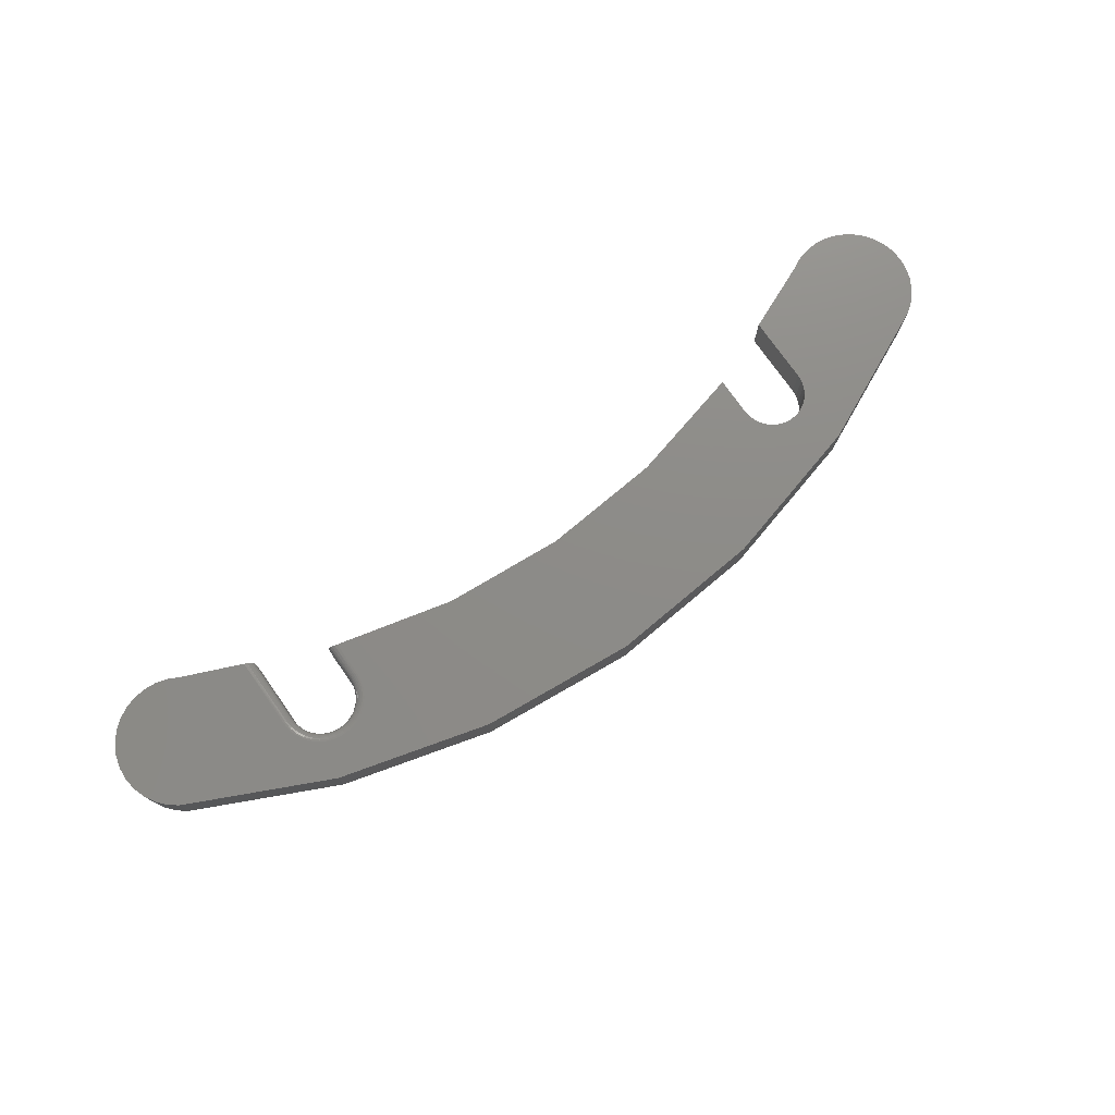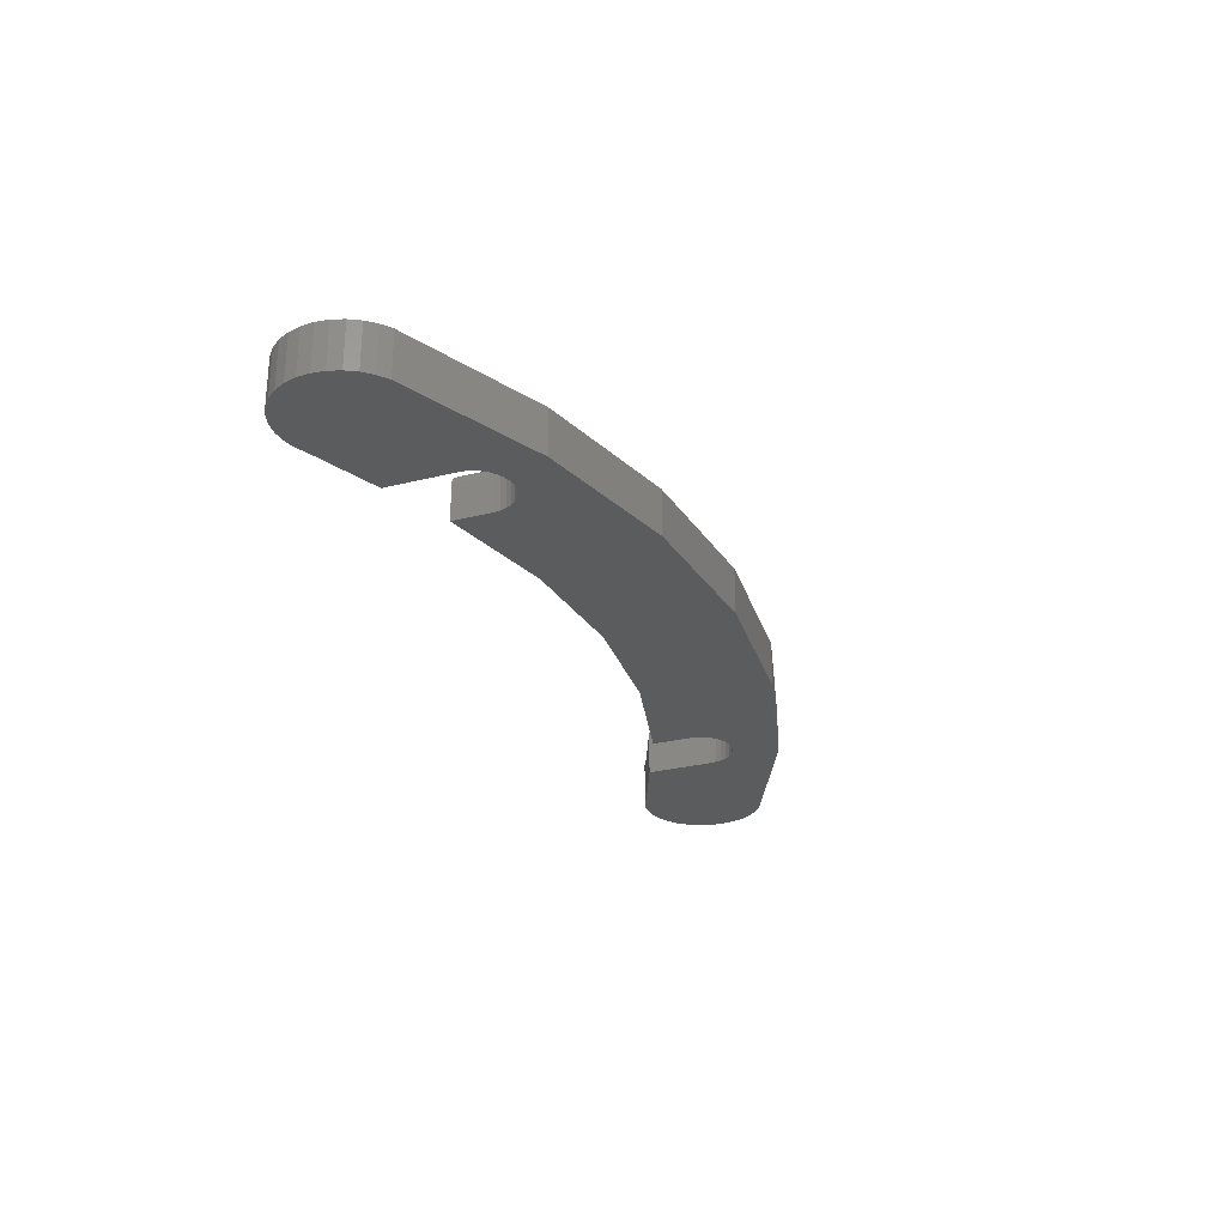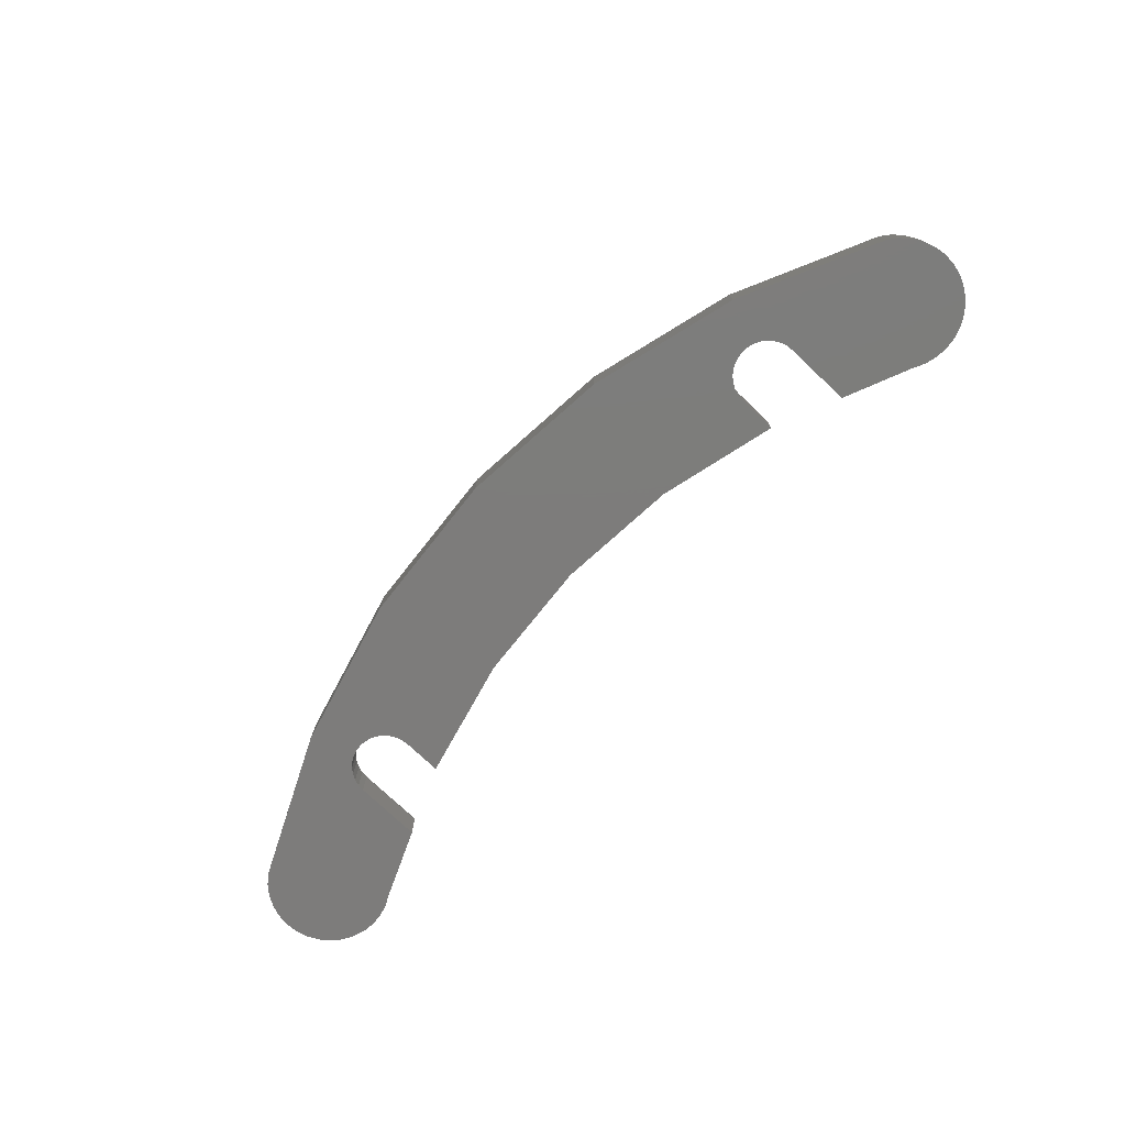
<metadata>
{"format":"stl","ext":"stl","renderer":"f3d","projection":"perspective","resolution":1024,"background":"white","views":[{"elev":75.4,"azim":-35.0,"up":"+Z"},{"elev":-27.7,"azim":-68.7,"up":"+Z"},{"elev":-76.1,"azim":46.6,"up":"+Z"}]}
</metadata>
<code>
# stl→obj: 306 verts, 608 faces
v 0.324 -0.558 0.03906
v 0.3744 -0.5541 0.03906
v 0.3334 -0.5532 0.03906
v 0.3836 -0.5593 0.03906
v 0.2664 -0.6402 0.03906
v 0.3898 -0.642 0.03906
v 0.3967 -0.634 0.03906
v 0.2659 -0.6458 0.03906
v -0.2677 -0.6402 0.03906
v -0.3833 -0.642 0.03906
v -0.267 -0.6474 0.03906
v -0.3901 -0.634 0.03906
v 0.3644 -0.5509 0.03906
v 0.354 -0.5496 0.03906
v 0.3435 -0.5504 0.03906
v -0.1952 -0.6474 0.03906
v 0.2094 -0.6458 0.03906
v 0.007411 -0.6417 0.03906
v 0.2111 -0.6512 0.03906
v -0.1973 -0.6542 0.03906
v 0.2137 -0.6562 0.03906
v -0.2007 -0.6605 0.03906
v 0.2173 -0.6606 0.03906
v -0.2052 -0.6661 0.03906
v 0.2217 -0.6641 0.03906
v 0.2266 -0.6668 0.03906
v 0.1348 -0.739 0.03906
v -0.1282 -0.739 0.03906
v 0.003289 -0.7506 0.03906
v -0.3474 -0.5496 0.03906
v -0.3578 -0.5509 0.03906
v -0.3678 -0.5541 0.03906
v -0.3369 -0.5504 0.03906
v -0.3268 -0.5532 0.03906
v -0.2382 -0.6761 0.03906
v -0.2451 -0.674 0.03906
v -0.2556 -0.7046 0.03906
v -0.2311 -0.6768 0.03906
v -0.2677 -0.5789 0.03906
v -0.377 -0.5593 0.03906
v -0.385 -0.5662 0.03906
v -0.3914 -0.5744 0.03906
v -0.3962 -0.5838 0.03906
v -0.399 -0.5939 0.03906
v -0.3998 -0.6044 0.03906
v -0.3986 -0.6148 0.03906
v -0.3953 -0.6248 0.03906
v -0.1945 -0.6402 0.03906
v -0.09483 -0.634 0.03906
v -0.1945 -0.6099 0.03906
v 0.2089 -0.6402 0.03906
v 0.2089 -0.6073 0.03906
v 0.1095 -0.6327 0.03906
v 0.3816 -0.6484 0.03906
v 0.2643 -0.6512 0.03906
v 0.2616 -0.6562 0.03906
v 0.258 -0.6606 0.03906
v 0.2537 -0.6641 0.03906
v 0.2487 -0.6668 0.03906
v 0.2622 -0.7046 0.03906
v -0.3174 -0.558 0.03906
v 0.2664 -0.5826 0.03906
v 0.4019 -0.6248 0.03906
v 0.4051 -0.6148 0.03906
v 0.4064 -0.6044 0.03906
v 0.4056 -0.5939 0.03906
v 0.4028 -0.5838 0.03906
v 0.398 -0.5744 0.03906
v 0.3915 -0.5662 0.03906
v 0.2433 -0.6684 0.03906
v 0.2377 -0.669 0.03906
v -0.2108 -0.6706 0.03906
v -0.2171 -0.674 0.03906
v -0.2239 -0.6761 0.03906
v 0.232 -0.6684 0.03906
v -0.375 -0.6484 0.03906
v -0.2514 -0.6706 0.03906
v -0.257 -0.6661 0.03906
v -0.2615 -0.6605 0.03906
v -0.2649 -0.6542 0.03906
v -0.2599 -0.5826 0
v -0.2653 -0.58 0.03868
v -0.2599 -0.5826 0.03125
v -0.3174 -0.558 0
v -0.2631 -0.5811 0.03757
v -0.2614 -0.5819 0.03585
v -0.2603 -0.5825 0.03367
v -0.2599 -0.6402 0.03125
v -0.2599 -0.6402 0
v -0.2311 -0.669 0
v -0.2255 -0.6684 0.03125
v -0.2255 -0.6684 0
v -0.2201 -0.6668 0.03125
v -0.2201 -0.6668 0
v -0.2151 -0.6641 0.03125
v -0.2151 -0.6641 0
v -0.2107 -0.6606 0.03125
v -0.2107 -0.6606 0
v -0.2072 -0.6562 0.03125
v -0.2072 -0.6562 0
v -0.2045 -0.6512 0.03125
v -0.2045 -0.6512 0
v -0.2029 -0.6458 0.03125
v -0.2029 -0.6458 0
v -0.2023 -0.6402 0.03125
v -0.2023 -0.6402 0
v -0.2311 -0.669 0.03125
v -0.2367 -0.6684 0
v -0.2367 -0.6684 0.03125
v -0.2421 -0.6668 0
v -0.2421 -0.6668 0.03125
v -0.2471 -0.6641 0
v -0.2471 -0.6641 0.03125
v -0.2514 -0.6606 0
v -0.2514 -0.6606 0.03125
v -0.255 -0.6562 0
v -0.255 -0.6562 0.03125
v -0.2577 -0.6512 0
v -0.2577 -0.6512 0.03125
v -0.2593 -0.6458 0
v -0.2593 -0.6458 0.03125
v -0.2023 -0.6073 0
v -0.2023 -0.6073 0.03125
v -0.2019 -0.6074 0.03359
v -0.2008 -0.6078 0.0358
v -0.1991 -0.6084 0.03755
v -0.1969 -0.6091 0.03868
v -0.1009 -0.633 0
v 0.1075 -0.633 0
v 0.2089 -0.6073 0
v 0.003289 -0.6417 0
v -0.2022 -0.6402 0.03277
v -0.201 -0.6402 0.03559
v -0.2 -0.6402 0.03677
v -0.1988 -0.6402 0.03775
v -0.1975 -0.6402 0.03847
v -0.2017 -0.6402 0.03424
v -0.196 -0.6402 0.03891
v -0.26 -0.6402 0.03277
v -0.2662 -0.6402 0.03891
v -0.2622 -0.6402 0.03677
v -0.2612 -0.6402 0.03559
v -0.2633 -0.6402 0.03775
v -0.2647 -0.6402 0.03847
v -0.2605 -0.6402 0.03424
v -0.2027 -0.6459 0.03277
v -0.2023 -0.6459 0.03424
v -0.2016 -0.6461 0.03559
v -0.2006 -0.6463 0.03677
v -0.1995 -0.6465 0.03775
v -0.1981 -0.6468 0.03847
v -0.1967 -0.6471 0.03891
v -0.2595 -0.6459 0.03277
v -0.2599 -0.6459 0.03424
v -0.2606 -0.6461 0.03559
v -0.2616 -0.6463 0.03677
v -0.2627 -0.6465 0.03775
v -0.264 -0.6468 0.03847
v -0.2655 -0.6471 0.03891
v -0.2578 -0.6513 0.03277
v -0.2582 -0.6515 0.03424
v -0.2589 -0.6517 0.03559
v -0.2598 -0.6521 0.03677
v -0.2609 -0.6526 0.03775
v -0.2621 -0.6531 0.03847
v -0.2635 -0.6536 0.03891
v -0.2551 -0.6563 0.03277
v -0.2555 -0.6565 0.03424
v -0.2561 -0.6569 0.03559
v -0.2569 -0.6575 0.03677
v -0.2579 -0.6581 0.03775
v -0.259 -0.6589 0.03847
v -0.2602 -0.6597 0.03891
v -0.2515 -0.6607 0.03277
v -0.2519 -0.661 0.03424
v -0.2524 -0.6615 0.03559
v -0.2531 -0.6622 0.03677
v -0.2539 -0.663 0.03775
v -0.2548 -0.664 0.03847
v -0.2559 -0.665 0.03891
v -0.2472 -0.6643 0.03277
v -0.2474 -0.6646 0.03424
v -0.2478 -0.6652 0.03559
v -0.2483 -0.666 0.03677
v -0.249 -0.667 0.03775
v -0.2498 -0.6682 0.03847
v -0.2506 -0.6694 0.03891
v -0.2422 -0.6669 0.03277
v -0.2423 -0.6674 0.03424
v -0.2426 -0.668 0.03559
v -0.243 -0.6689 0.03677
v -0.2434 -0.67 0.03775
v -0.2439 -0.6713 0.03847
v -0.2445 -0.6726 0.03891
v -0.2367 -0.6686 0.03277
v -0.2368 -0.669 0.03424
v -0.237 -0.6697 0.03559
v -0.2371 -0.6707 0.03677
v -0.2374 -0.6718 0.03775
v -0.2376 -0.6732 0.03847
v -0.2379 -0.6746 0.03891
v -0.2311 -0.6691 0.03277
v -0.2311 -0.6696 0.03424
v -0.2311 -0.6703 0.03559
v -0.2311 -0.6713 0.03677
v -0.2311 -0.6725 0.03775
v -0.2311 -0.6738 0.03847
v -0.2311 -0.6753 0.03891
v -0.2254 -0.6686 0.03277
v -0.2254 -0.669 0.03424
v -0.2252 -0.6697 0.03559
v -0.225 -0.6707 0.03677
v -0.2248 -0.6718 0.03775
v -0.2245 -0.6732 0.03847
v -0.2242 -0.6746 0.03891
v -0.22 -0.6669 0.03277
v -0.2198 -0.6674 0.03424
v -0.2196 -0.668 0.03559
v -0.2192 -0.6689 0.03677
v -0.2187 -0.67 0.03775
v -0.2182 -0.6713 0.03847
v -0.2177 -0.6726 0.03891
v -0.215 -0.6643 0.03277
v -0.2148 -0.6646 0.03424
v -0.2144 -0.6652 0.03559
v -0.2138 -0.666 0.03677
v -0.2132 -0.667 0.03775
v -0.2124 -0.6682 0.03847
v -0.2116 -0.6694 0.03891
v -0.2106 -0.6607 0.03277
v -0.2103 -0.661 0.03424
v -0.2098 -0.6615 0.03559
v -0.2091 -0.6622 0.03677
v -0.2083 -0.663 0.03775
v -0.2073 -0.664 0.03847
v -0.2063 -0.665 0.03891
v -0.207 -0.6563 0.03277
v -0.2067 -0.6565 0.03424
v -0.2061 -0.6569 0.03559
v -0.2053 -0.6575 0.03677
v -0.2043 -0.6581 0.03775
v -0.2031 -0.6589 0.03847
v -0.2019 -0.6597 0.03891
v -0.2044 -0.6513 0.03277
v -0.2039 -0.6515 0.03424
v -0.2033 -0.6517 0.03559
v -0.2024 -0.6521 0.03677
v -0.2013 -0.6526 0.03775
v -0.2 -0.6531 0.03847
v -0.1987 -0.6536 0.03891
v 0.3334 -0.5532 0
v 0.3744 -0.5541 0
v 0.324 -0.558 0
v 0.3836 -0.5593 0
v 0.3967 -0.634 0
v 0.3898 -0.642 0
v 0.2664 -0.6402 0
v 0.2659 -0.6458 0
v -0.3833 -0.642 0
v -0.3901 -0.634 0
v -0.377 -0.5593 0
v -0.3678 -0.5541 0
v -0.3268 -0.5532 0
v 0.3435 -0.5504 0
v 0.354 -0.5496 0
v 0.3644 -0.5509 0
v 0.2433 -0.6684 0
v 0.2487 -0.6668 0
v 0.2622 -0.7046 0
v 0.2377 -0.669 0
v 0.2094 -0.6458 0
v 0.2111 -0.6512 0
v 0.2137 -0.6562 0
v 0.2173 -0.6606 0
v 0.2217 -0.6641 0
v 0.2266 -0.6668 0
v 0.232 -0.6684 0
v 0.003289 -0.7506 0
v -0.1282 -0.739 0
v 0.1348 -0.739 0
v -0.3578 -0.5509 0
v -0.3474 -0.5496 0
v -0.3369 -0.5504 0
v -0.3953 -0.6248 0
v -0.3986 -0.6148 0
v -0.3998 -0.6044 0
v -0.399 -0.5939 0
v -0.3962 -0.5838 0
v -0.3914 -0.5744 0
v -0.385 -0.5662 0
v 0.2089 -0.6402 0
v 0.3816 -0.6484 0
v 0.2537 -0.6641 0
v 0.258 -0.6606 0
v 0.2616 -0.6562 0
v 0.2643 -0.6512 0
v 0.2664 -0.5826 0
v 0.3915 -0.5662 0
v 0.398 -0.5744 0
v 0.4028 -0.5838 0
v 0.4056 -0.5939 0
v 0.4064 -0.6044 0
v 0.4051 -0.6148 0
v 0.4019 -0.6248 0
v -0.2556 -0.7046 0
v -0.375 -0.6484 0
f 1 2 3
f 1 4 2
f 5 6 7
f 5 8 6
f 9 10 11
f 9 12 10
f 13 14 15
f 15 3 13
f 13 3 2
f 16 17 18
f 19 17 16
f 16 20 19
f 19 20 21
f 21 20 22
f 21 22 23
f 23 22 24
f 25 23 24
f 25 24 26
f 27 28 29
f 30 31 32
f 33 30 32
f 33 32 34
f 35 36 37
f 37 38 35
f 39 40 41
f 39 41 42
f 39 42 43
f 39 43 44
f 39 44 45
f 39 45 46
f 39 46 47
f 39 47 12
f 39 12 9
f 48 16 18
f 48 18 49
f 48 49 50
f 51 52 53
f 51 53 18
f 51 18 17
f 54 6 8
f 54 8 55
f 54 55 56
f 54 56 57
f 54 57 58
f 54 58 59
f 54 59 60
f 61 34 32
f 61 32 40
f 61 40 39
f 62 5 7
f 62 7 63
f 62 63 64
f 62 64 65
f 62 65 66
f 62 66 67
f 62 67 68
f 62 68 69
f 62 69 4
f 62 4 1
f 60 59 70
f 60 70 71
f 60 71 72
f 60 72 73
f 60 73 74
f 60 74 38
f 60 38 37
f 60 37 28
f 60 28 27
f 72 71 75
f 72 75 26
f 72 26 24
f 76 37 36
f 76 36 77
f 76 77 78
f 76 78 79
f 76 79 80
f 76 80 11
f 76 11 10
f 81 82 83
f 81 84 82
f 84 39 82
f 84 61 39
f 83 82 85
f 83 85 86
f 83 86 87
f 88 89 83
f 83 89 81
f 90 91 92
f 92 91 93
f 92 93 94
f 94 93 95
f 94 95 96
f 96 95 97
f 96 97 98
f 98 97 99
f 98 99 100
f 100 99 101
f 100 101 102
f 102 101 103
f 102 103 104
f 104 103 105
f 104 105 106
f 91 90 107
f 107 90 108
f 107 108 109
f 109 108 110
f 109 110 111
f 111 110 112
f 111 112 113
f 113 112 114
f 113 114 115
f 115 114 116
f 115 116 117
f 117 116 118
f 117 118 119
f 119 118 120
f 119 120 121
f 121 120 89
f 121 89 88
f 122 106 123
f 123 106 105
f 124 125 123
f 122 123 125
f 122 125 126
f 122 126 127
f 122 127 50
f 122 50 49
f 122 49 128
f 129 52 130
f 52 129 53
f 53 129 131
f 53 131 18
f 18 131 128
f 18 128 49
f 123 132 124
f 123 105 132
f 125 133 134
f 125 134 126
f 126 134 135
f 126 135 136
f 126 136 127
f 133 125 137
f 137 125 124
f 137 124 132
f 48 50 138
f 138 50 127
f 138 127 136
f 88 87 139
f 88 83 87
f 39 140 82
f 39 9 140
f 141 142 86
f 86 85 141
f 141 85 143
f 143 85 82
f 143 82 144
f 82 140 144
f 86 142 87
f 87 142 145
f 87 145 139
f 105 103 132
f 132 103 146
f 132 146 137
f 137 146 147
f 137 147 133
f 133 147 148
f 133 148 134
f 134 148 149
f 134 149 135
f 135 149 150
f 135 150 136
f 136 150 151
f 136 151 138
f 138 151 152
f 138 152 48
f 48 152 16
f 121 88 153
f 153 88 139
f 153 139 154
f 154 139 145
f 154 145 155
f 155 145 142
f 155 142 156
f 156 142 141
f 156 141 157
f 157 141 143
f 157 143 158
f 158 143 144
f 158 144 159
f 159 144 140
f 159 140 11
f 11 140 9
f 119 121 160
f 160 121 153
f 160 153 161
f 161 153 154
f 161 154 162
f 162 154 155
f 162 155 163
f 163 155 156
f 163 156 164
f 164 156 157
f 164 157 165
f 165 157 158
f 165 158 166
f 166 158 159
f 166 159 80
f 80 159 11
f 117 119 167
f 167 119 160
f 167 160 168
f 168 160 161
f 168 161 169
f 169 161 162
f 169 162 170
f 170 162 163
f 170 163 171
f 171 163 164
f 171 164 172
f 172 164 165
f 172 165 173
f 173 165 166
f 173 166 79
f 79 166 80
f 115 117 174
f 174 117 167
f 174 167 175
f 175 167 168
f 175 168 176
f 176 168 169
f 176 169 177
f 177 169 170
f 177 170 178
f 178 170 171
f 178 171 179
f 179 171 172
f 179 172 180
f 180 172 173
f 180 173 78
f 78 173 79
f 113 115 181
f 181 115 174
f 181 174 182
f 182 174 175
f 182 175 183
f 183 175 176
f 183 176 184
f 184 176 177
f 184 177 185
f 185 177 178
f 185 178 186
f 186 178 179
f 186 179 187
f 187 179 180
f 187 180 77
f 77 180 78
f 111 113 188
f 188 113 181
f 188 181 189
f 189 181 182
f 189 182 190
f 190 182 183
f 190 183 191
f 191 183 184
f 191 184 192
f 192 184 185
f 192 185 193
f 193 185 186
f 193 186 194
f 194 186 187
f 194 187 36
f 36 187 77
f 109 111 195
f 195 111 188
f 195 188 196
f 196 188 189
f 196 189 197
f 197 189 190
f 197 190 198
f 198 190 191
f 198 191 199
f 199 191 192
f 199 192 200
f 200 192 193
f 200 193 201
f 201 193 194
f 201 194 35
f 35 194 36
f 107 109 202
f 202 109 195
f 202 195 203
f 203 195 196
f 203 196 204
f 204 196 197
f 204 197 205
f 205 197 198
f 205 198 206
f 206 198 199
f 206 199 207
f 207 199 200
f 207 200 208
f 208 200 201
f 208 201 38
f 38 201 35
f 91 107 209
f 209 107 202
f 209 202 210
f 210 202 203
f 210 203 211
f 211 203 204
f 211 204 212
f 212 204 205
f 212 205 213
f 213 205 206
f 213 206 214
f 214 206 207
f 214 207 215
f 215 207 208
f 215 208 74
f 74 208 38
f 93 91 216
f 216 91 209
f 216 209 217
f 217 209 210
f 217 210 218
f 218 210 211
f 218 211 219
f 219 211 212
f 219 212 220
f 220 212 213
f 220 213 221
f 221 213 214
f 221 214 222
f 222 214 215
f 222 215 73
f 73 215 74
f 95 93 223
f 223 93 216
f 223 216 224
f 224 216 217
f 224 217 225
f 225 217 218
f 225 218 226
f 226 218 219
f 226 219 227
f 227 219 220
f 227 220 228
f 228 220 221
f 228 221 229
f 229 221 222
f 229 222 72
f 72 222 73
f 97 95 230
f 230 95 223
f 230 223 231
f 231 223 224
f 231 224 232
f 232 224 225
f 232 225 233
f 233 225 226
f 233 226 234
f 234 226 227
f 234 227 235
f 235 227 228
f 235 228 236
f 236 228 229
f 236 229 24
f 24 229 72
f 99 97 237
f 237 97 230
f 237 230 238
f 238 230 231
f 238 231 239
f 239 231 232
f 239 232 240
f 240 232 233
f 240 233 241
f 241 233 234
f 241 234 242
f 242 234 235
f 242 235 243
f 243 235 236
f 243 236 22
f 22 236 24
f 101 99 244
f 244 99 237
f 244 237 245
f 245 237 238
f 245 238 246
f 246 238 239
f 246 239 247
f 247 239 240
f 247 240 248
f 248 240 241
f 248 241 249
f 249 241 242
f 249 242 250
f 250 242 243
f 250 243 20
f 20 243 22
f 103 101 146
f 146 101 244
f 146 244 147
f 147 244 245
f 147 245 148
f 148 245 246
f 148 246 149
f 149 246 247
f 149 247 150
f 150 247 248
f 150 248 151
f 151 248 249
f 151 249 152
f 152 249 250
f 152 250 16
f 16 250 20
f 251 252 253
f 252 254 253
f 255 256 257
f 256 258 257
f 120 259 89
f 259 260 89
f 261 262 84
f 262 263 84
f 264 265 266
f 266 251 264
f 252 251 266
f 267 268 269
f 270 267 269
f 104 131 271
f 102 104 271
f 272 102 271
f 100 102 272
f 273 100 272
f 98 100 273
f 274 98 273
f 96 98 274
f 275 96 274
f 94 96 275
f 276 94 275
f 92 94 276
f 277 92 276
f 278 279 280
f 262 281 282
f 262 282 283
f 263 262 283
f 81 89 260
f 81 260 284
f 81 284 285
f 81 285 286
f 81 286 287
f 81 287 288
f 81 288 289
f 81 289 290
f 81 290 261
f 81 261 84
f 106 122 128
f 106 128 131
f 106 131 104
f 291 271 131
f 291 131 129
f 291 129 130
f 292 269 268
f 292 268 293
f 292 293 294
f 292 294 295
f 292 295 296
f 292 296 258
f 292 258 256
f 297 253 254
f 297 254 298
f 297 298 299
f 297 299 300
f 297 300 301
f 297 301 302
f 297 302 303
f 297 303 304
f 297 304 255
f 297 255 257
f 305 110 108
f 305 108 90
f 305 90 92
f 305 92 277
f 305 277 270
f 305 270 269
f 305 269 280
f 305 280 279
f 306 259 120
f 306 120 118
f 306 118 116
f 306 116 114
f 306 114 112
f 306 112 110
f 306 110 305
f 306 76 259
f 259 76 10
f 259 10 260
f 260 10 12
f 260 12 284
f 284 12 47
f 284 47 285
f 285 47 46
f 285 46 286
f 286 46 45
f 286 45 287
f 287 45 44
f 287 44 288
f 288 44 43
f 288 43 289
f 289 43 42
f 289 42 290
f 290 42 41
f 290 41 261
f 261 41 40
f 261 40 262
f 262 40 32
f 262 32 281
f 281 32 31
f 281 31 282
f 282 31 30
f 282 30 283
f 283 30 33
f 283 33 263
f 263 33 34
f 263 34 84
f 84 34 61
f 291 130 51
f 51 130 52
f 270 70 267
f 267 70 59
f 267 59 268
f 268 59 58
f 268 58 293
f 293 58 57
f 293 57 294
f 294 57 56
f 294 56 295
f 295 56 55
f 295 55 296
f 296 55 8
f 296 8 258
f 258 8 5
f 258 5 257
f 70 270 71
f 71 270 277
f 71 277 75
f 75 277 276
f 75 276 26
f 26 276 275
f 26 275 25
f 25 275 274
f 25 274 23
f 23 274 273
f 23 273 21
f 21 273 272
f 21 272 19
f 19 272 271
f 19 271 17
f 17 271 291
f 17 291 51
f 62 297 5
f 5 297 257
f 1 253 62
f 62 253 297
f 253 1 251
f 251 1 3
f 251 3 264
f 264 3 15
f 264 15 265
f 265 15 14
f 265 14 266
f 266 14 13
f 266 13 252
f 252 13 2
f 252 2 254
f 254 2 4
f 254 4 298
f 298 4 69
f 298 69 299
f 299 69 68
f 299 68 300
f 300 68 67
f 300 67 301
f 301 67 66
f 301 66 302
f 302 66 65
f 302 65 303
f 303 65 64
f 303 64 304
f 304 64 63
f 304 63 255
f 255 63 7
f 255 7 256
f 256 7 6
f 256 6 292
f 292 6 54
f 292 54 269
f 269 54 60
f 269 60 280
f 280 60 27
f 280 27 278
f 278 27 29
f 278 29 279
f 279 29 28
f 279 28 305
f 305 28 37
f 305 37 306
f 306 37 76

</code>
